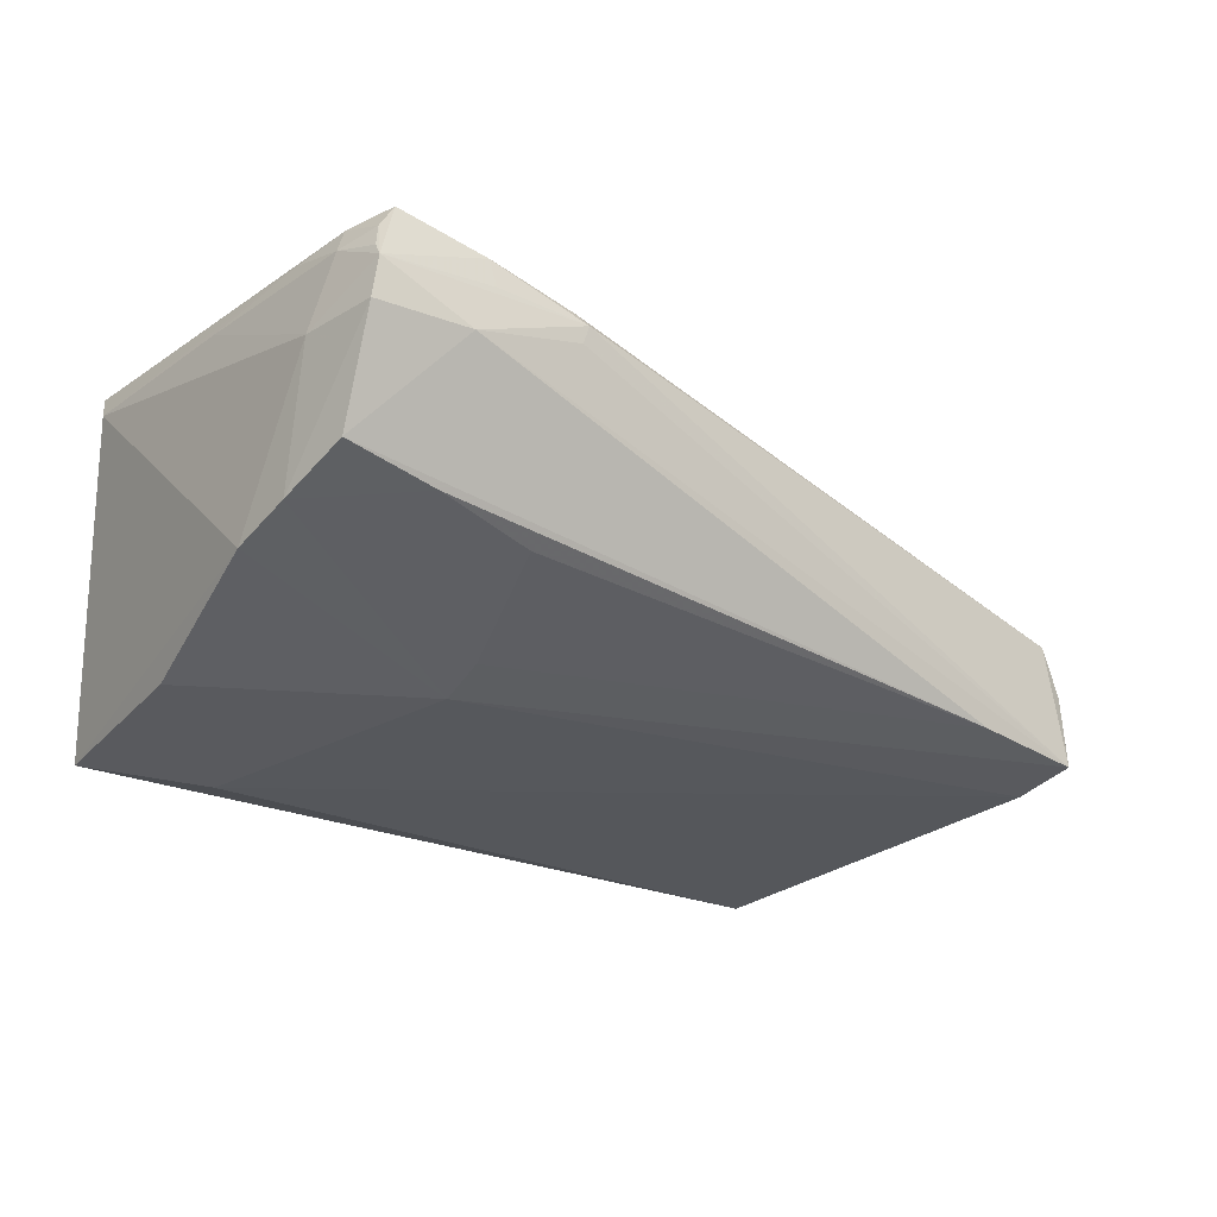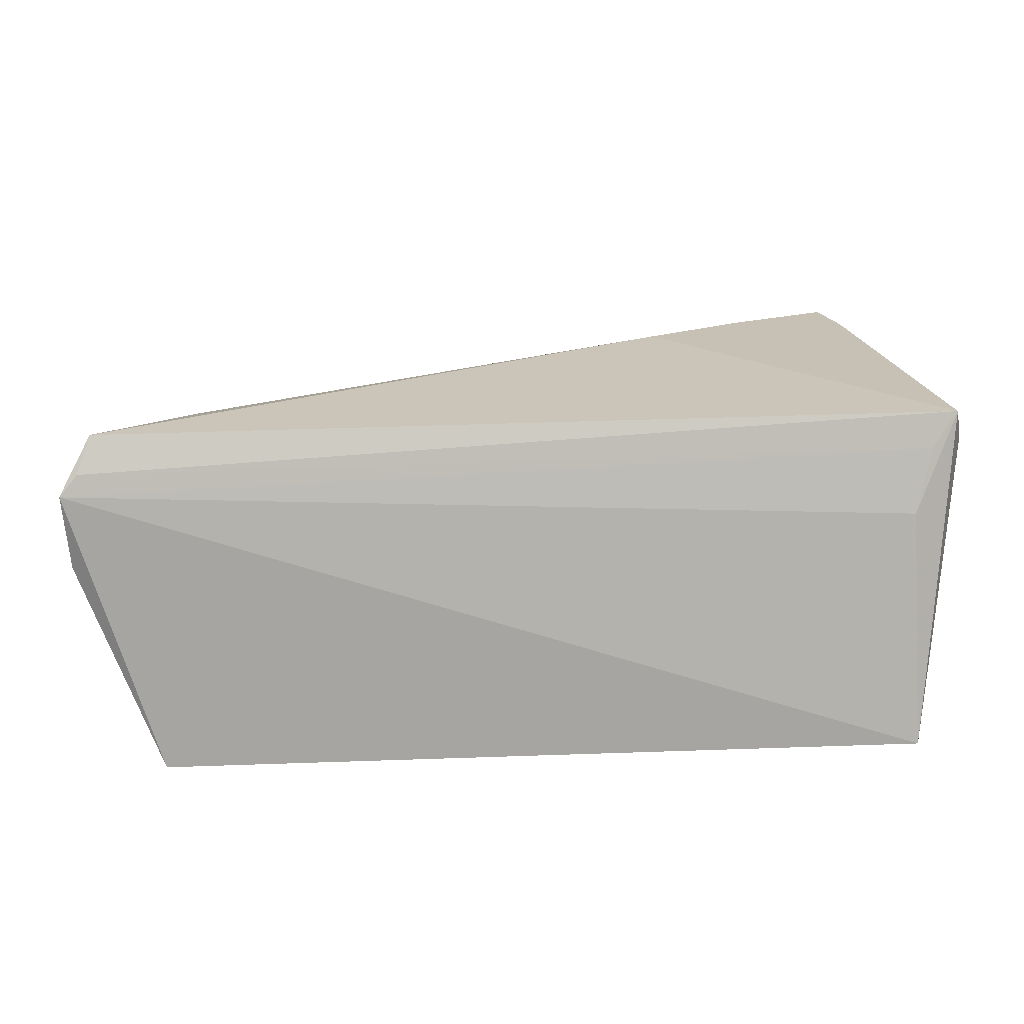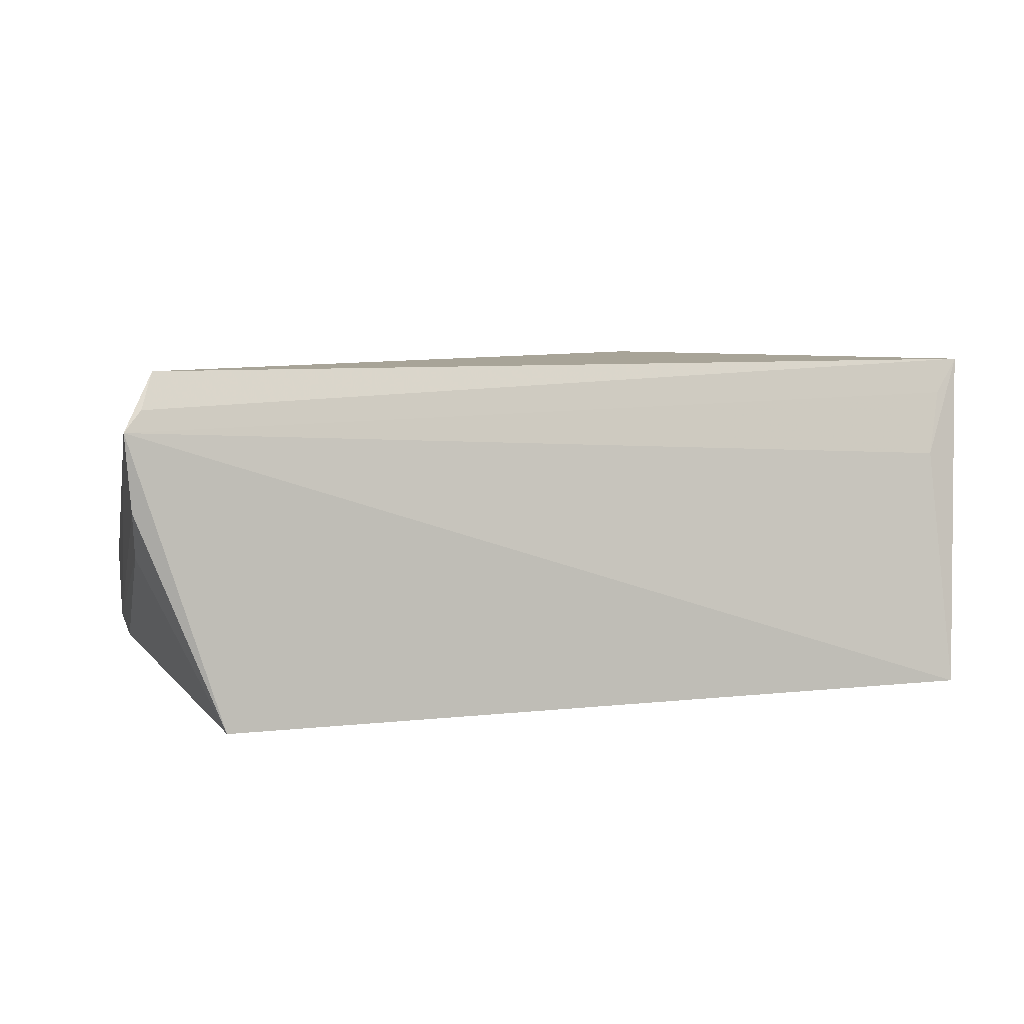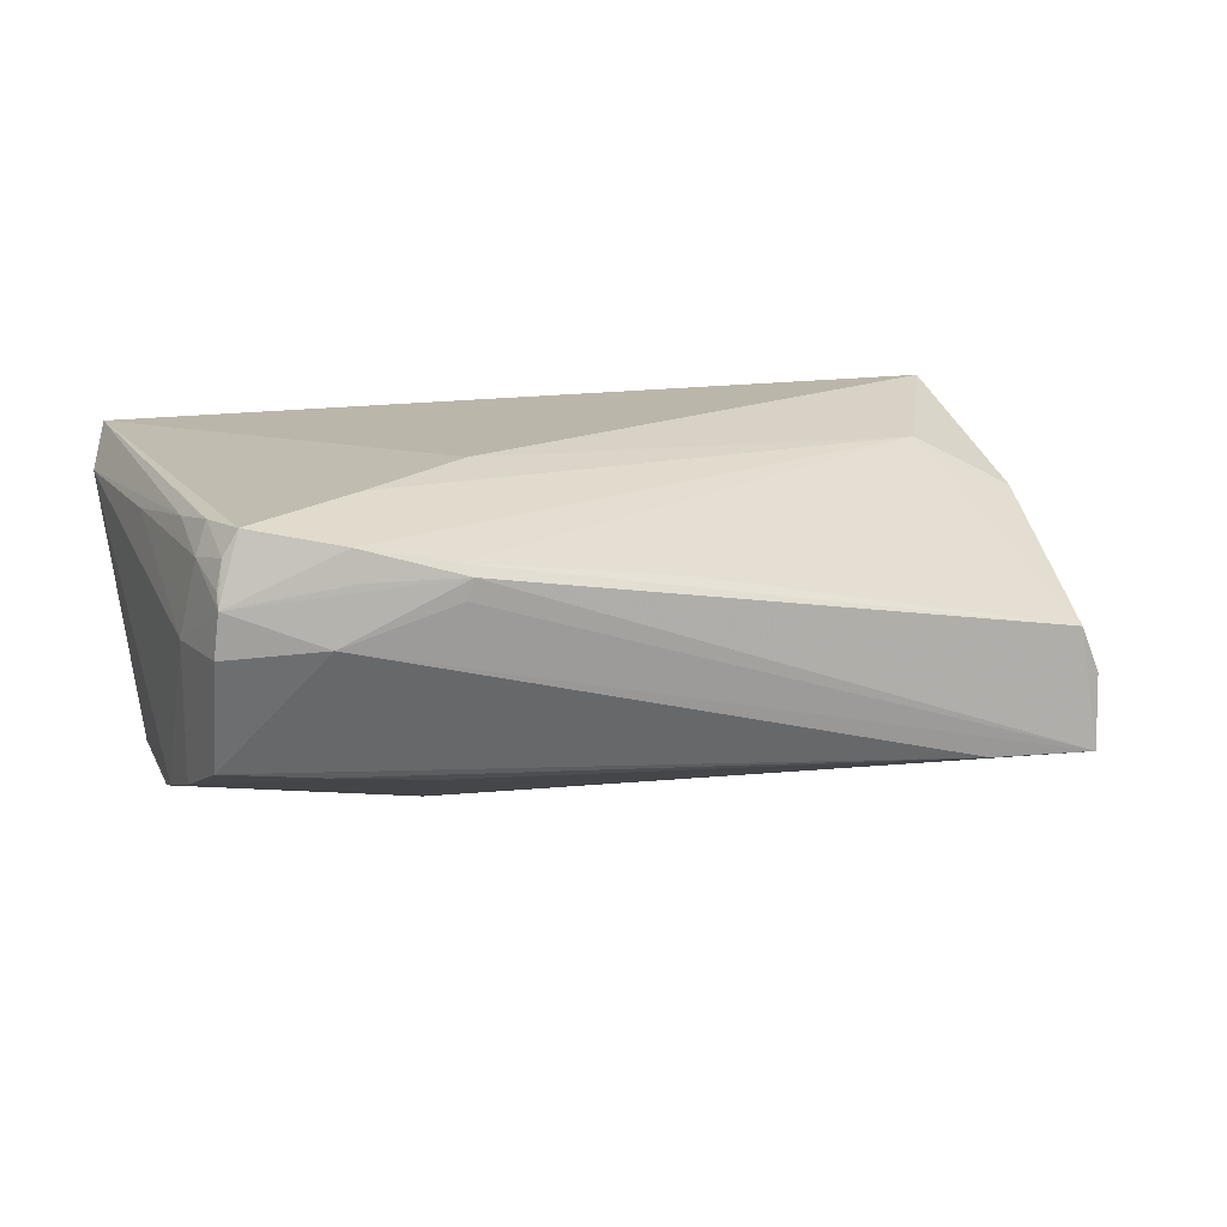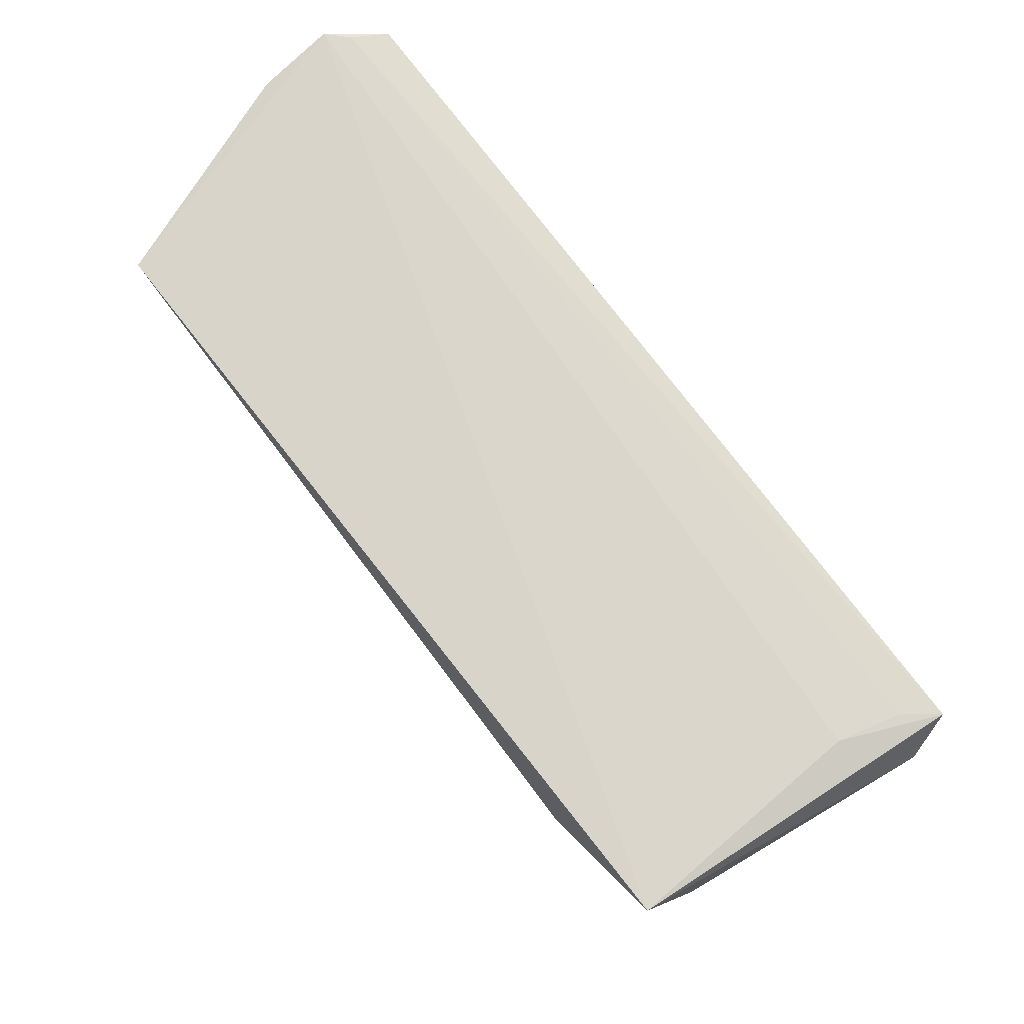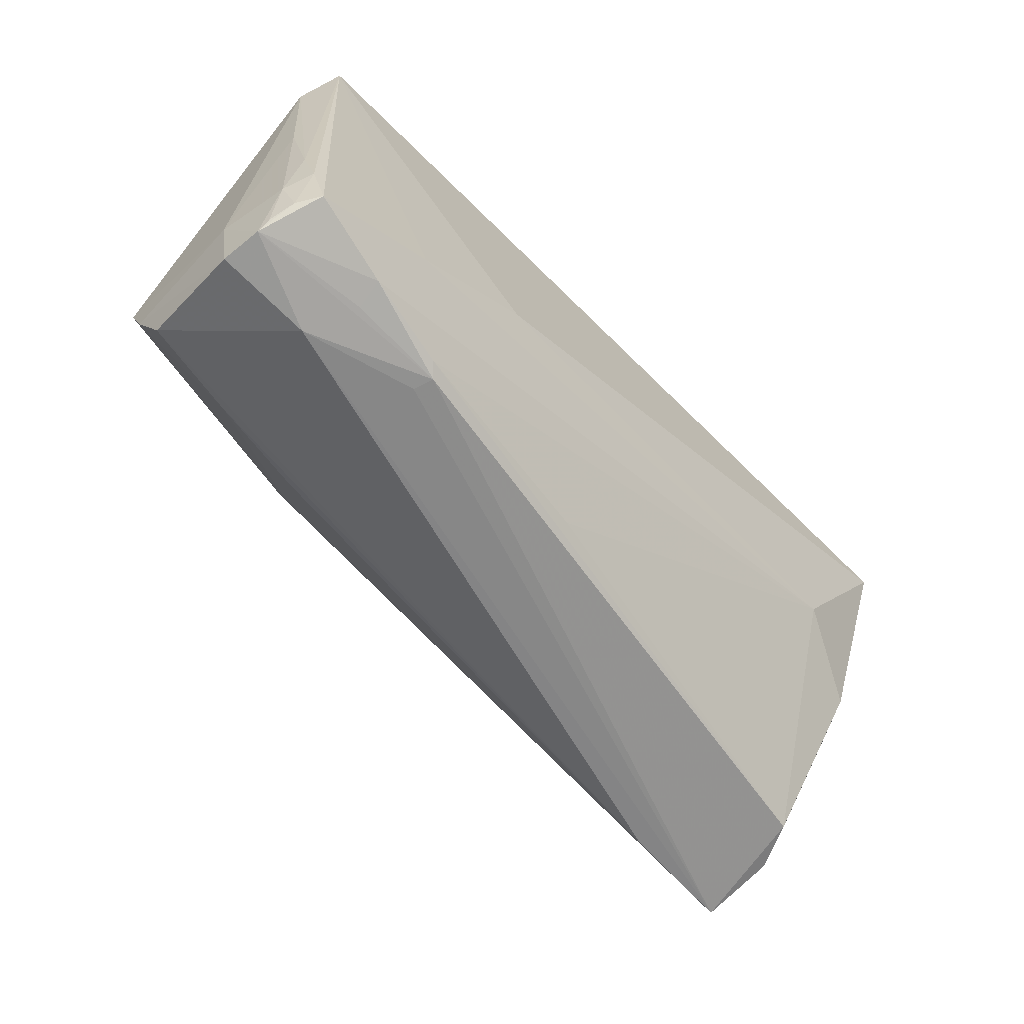
<metadata>
{"format":"obj","ext":"obj","renderer":"f3d","projection":"perspective","resolution":1024,"background":"white","views":[{"elev":-23.9,"azim":-35.6,"up":"+Z"},{"elev":20.5,"azim":176.6,"up":"+Z"},{"elev":7.0,"azim":162.8,"up":"+Z"},{"elev":14.0,"azim":-19.1,"up":"+Z"},{"elev":78.6,"azim":-128.1,"up":"+Y"},{"elev":-70.1,"azim":-44.7,"up":"+Y"}]}
</metadata>
<code>
v -0.05252 -0.03338 0.01424
v -0.05169 -0.03226 0.01741
v -0.05252 0.009921 -0.01897
v 0.05699 0.03173 0.005613
v 0.05409 -0.003234 0.0073
v -0.05778 0.02092 0.01724
v -0.05347 -0.02695 0.0165
v -0.02787 -0.03277 0.01525
v -0.03839 -0.03385 0.01414
v -0.05279 -0.02903 -0.005689
v 0.05073 -0.0224 -0.0004041
v -0.04094 -0.02801 -0.007666
v 0.05312 -0.02289 -0.01589
v -0.02818 -0.02556 -0.009963
v -0.025 -0.01034 -0.01675
v 0.03802 -0.02447 -0.01465
v -0.04128 -0.03464 0.007686
v -0.03544 -0.02288 0.02133
v -0.05429 -0.02015 -0.009372
v -0.05573 0.02598 0.02228
v -0.001368 -0.02795 0.01091
v -0.05202 -0.02577 0.02007
v 0.05395 0.02933 0.02228
v -0.03667 0.02822 -0.02228
v -0.05504 -0.01215 -0.01186
v 0.05296 -0.01451 -0.0174
v 0.04663 0.03464 -0.02119
v -0.02729 -0.03355 0.01138
v -0.05241 0.02738 0.01781
v 0.05558 0.03142 0.01782
v 0.05604 0.02507 -0.000736
v -0.02647 -0.03355 0.01381
v -0.02115 -0.01231 0.02228
v 0.05404 0.002576 0.01184
v 0.05347 -0.02187 -0.006381
v -0.0515 0.03464 -0.02076
v 0.05778 0.03222 0.01523
v -0.0535 -0.01842 0.01908
v -0.05031 0.02957 0.009695
v -0.05564 -0.003466 0.01718
v -0.05497 -0.02415 0.007455
v -0.05262 -0.03448 0.0126
v -0.05316 -0.03413 0.007515
v -0.03892 -0.03317 0.01771
v 0.0427 0.007215 0.01792
v -0.02495 -0.004322 -0.01889
v -0.04995 -0.0324 0.02031
f 6 36 25
f 4 13 31
f 31 27 4
f 26 31 13
f 27 31 26
f 20 36 6
f 36 20 39
f 39 20 29
f 37 39 29
f 36 39 37
f 4 27 37
f 37 13 4
f 37 27 36
f 3 25 36
f 19 25 46
f 25 3 46
f 46 26 13
f 43 10 17
f 19 10 43
f 17 13 28
f 28 32 17
f 13 32 28
f 23 20 33
f 47 20 22
f 30 20 23
f 23 37 30
f 29 20 30
f 30 37 29
f 34 37 23
f 5 37 34
f 19 46 15
f 44 9 32
f 18 20 47
f 18 33 20
f 6 25 41
f 19 43 41
f 41 25 19
f 13 37 35
f 35 37 5
f 16 46 13
f 16 15 46
f 16 14 15
f 16 13 17
f 17 10 16
f 24 46 3
f 24 3 36
f 26 46 24
f 27 26 24
f 36 27 24
f 45 34 23
f 23 33 45
f 33 18 45
f 47 44 45
f 45 18 47
f 47 22 2
f 42 44 47
f 9 44 42
f 47 2 42
f 42 2 1
f 17 32 42
f 32 9 42
f 42 43 17
f 42 41 43
f 6 41 40
f 12 10 19
f 19 15 12
f 15 14 12
f 12 16 10
f 14 16 12
f 8 45 44
f 21 45 8
f 8 44 32
f 7 2 22
f 1 2 7
f 7 40 41
f 41 42 7
f 7 42 1
f 11 35 5
f 11 8 32
f 11 32 13
f 13 35 11
f 34 45 11
f 5 34 11
f 21 8 11
f 11 45 21
f 38 7 22
f 40 7 38
f 38 22 20
f 38 20 6
f 6 40 38

</code>
